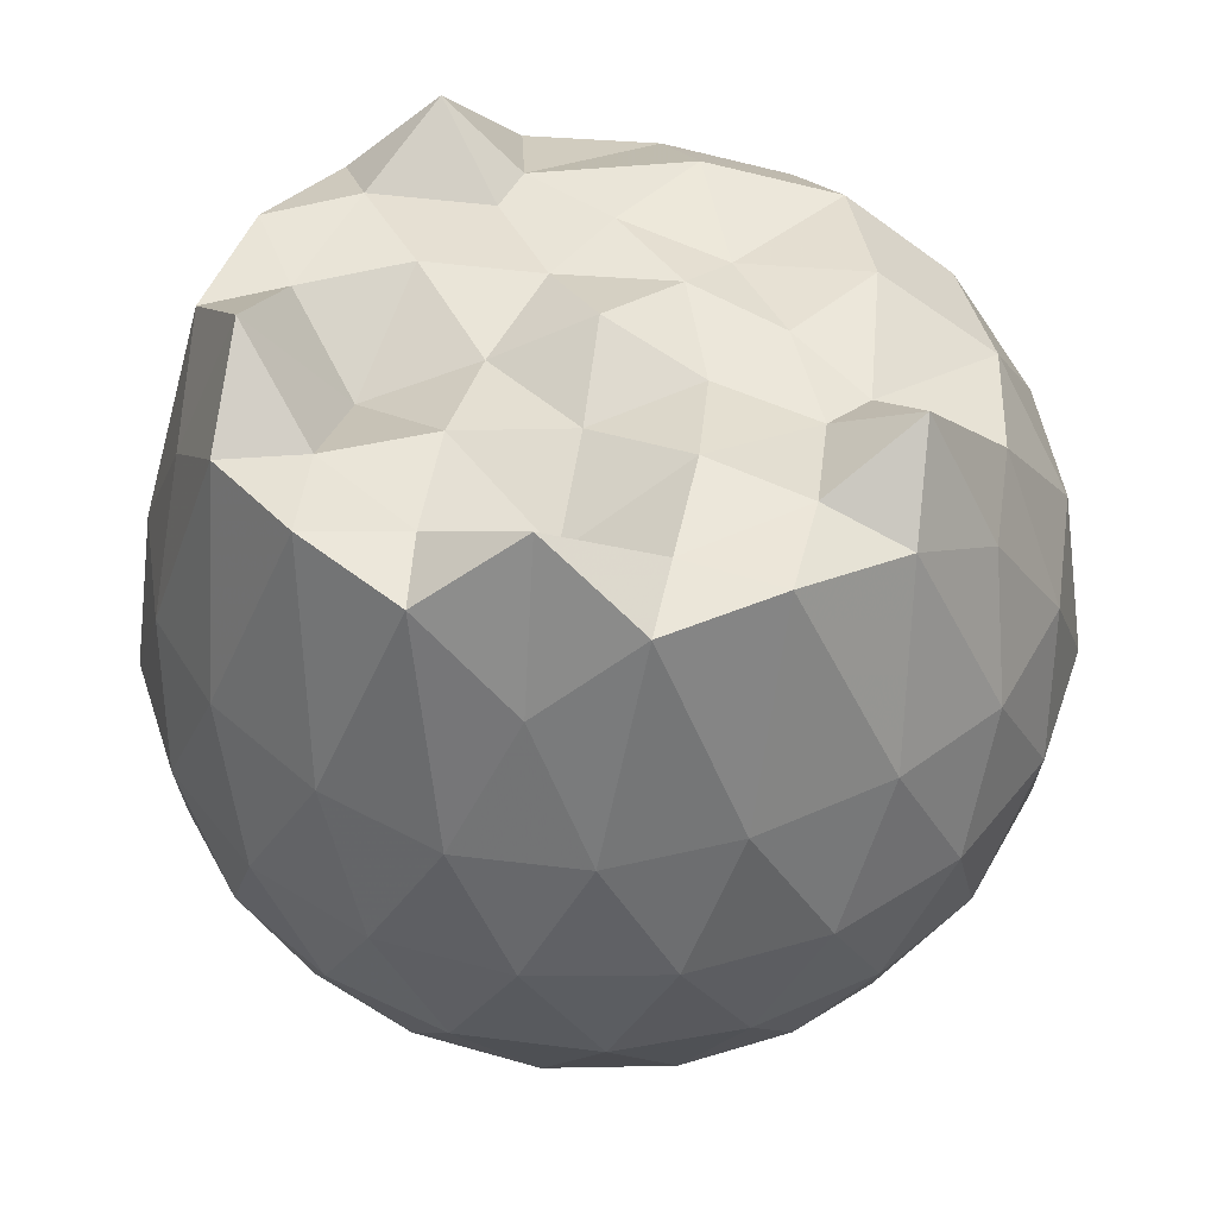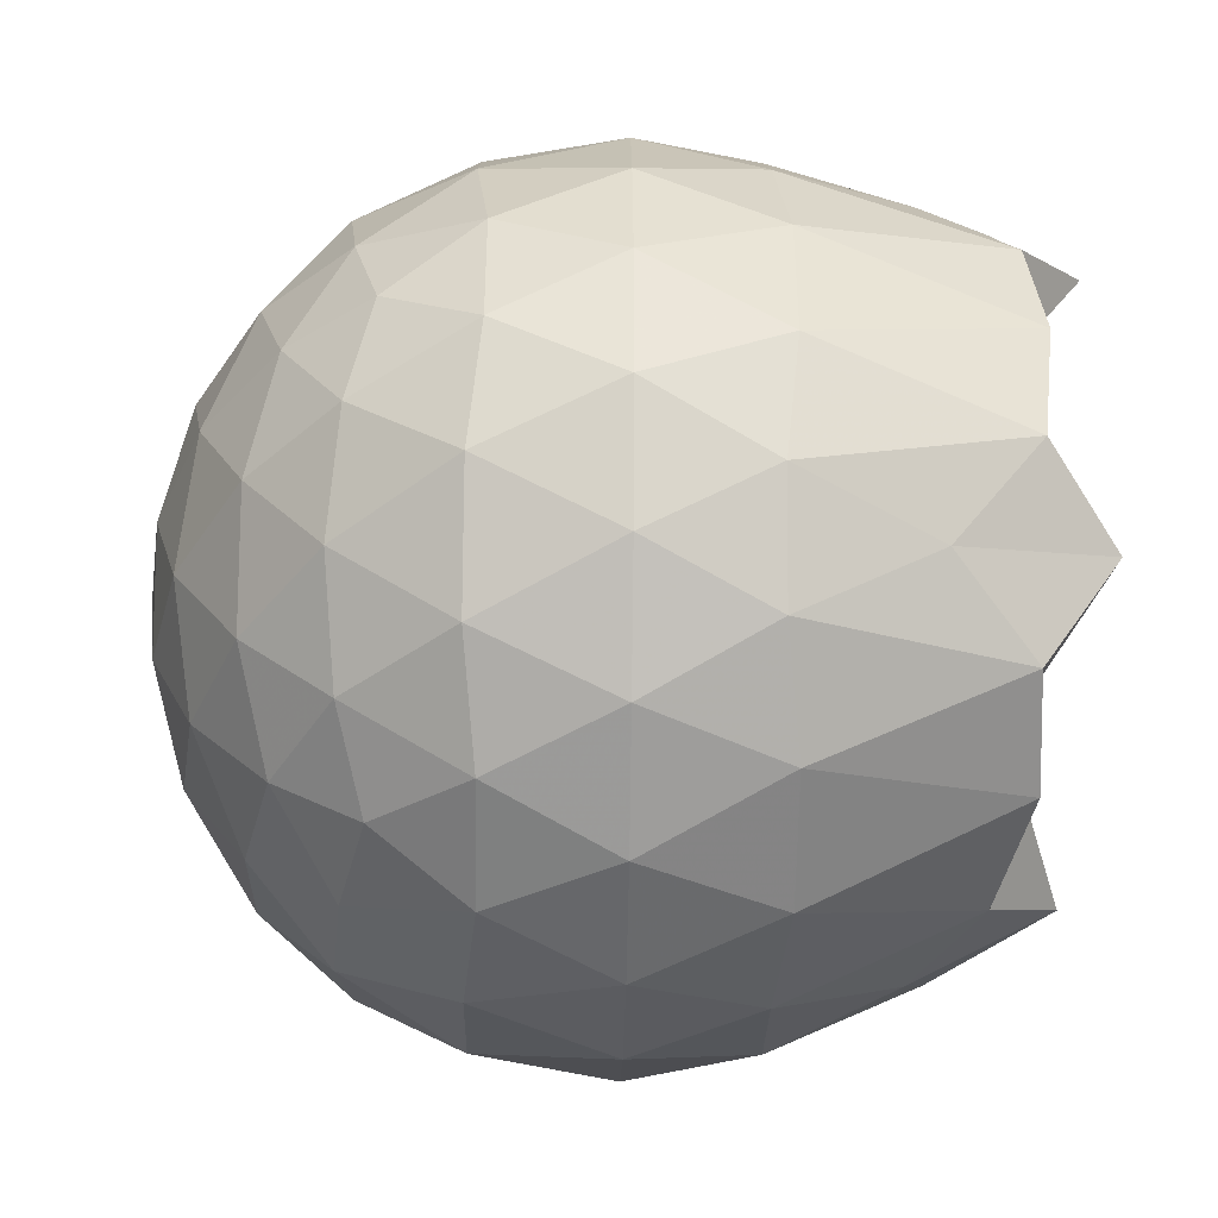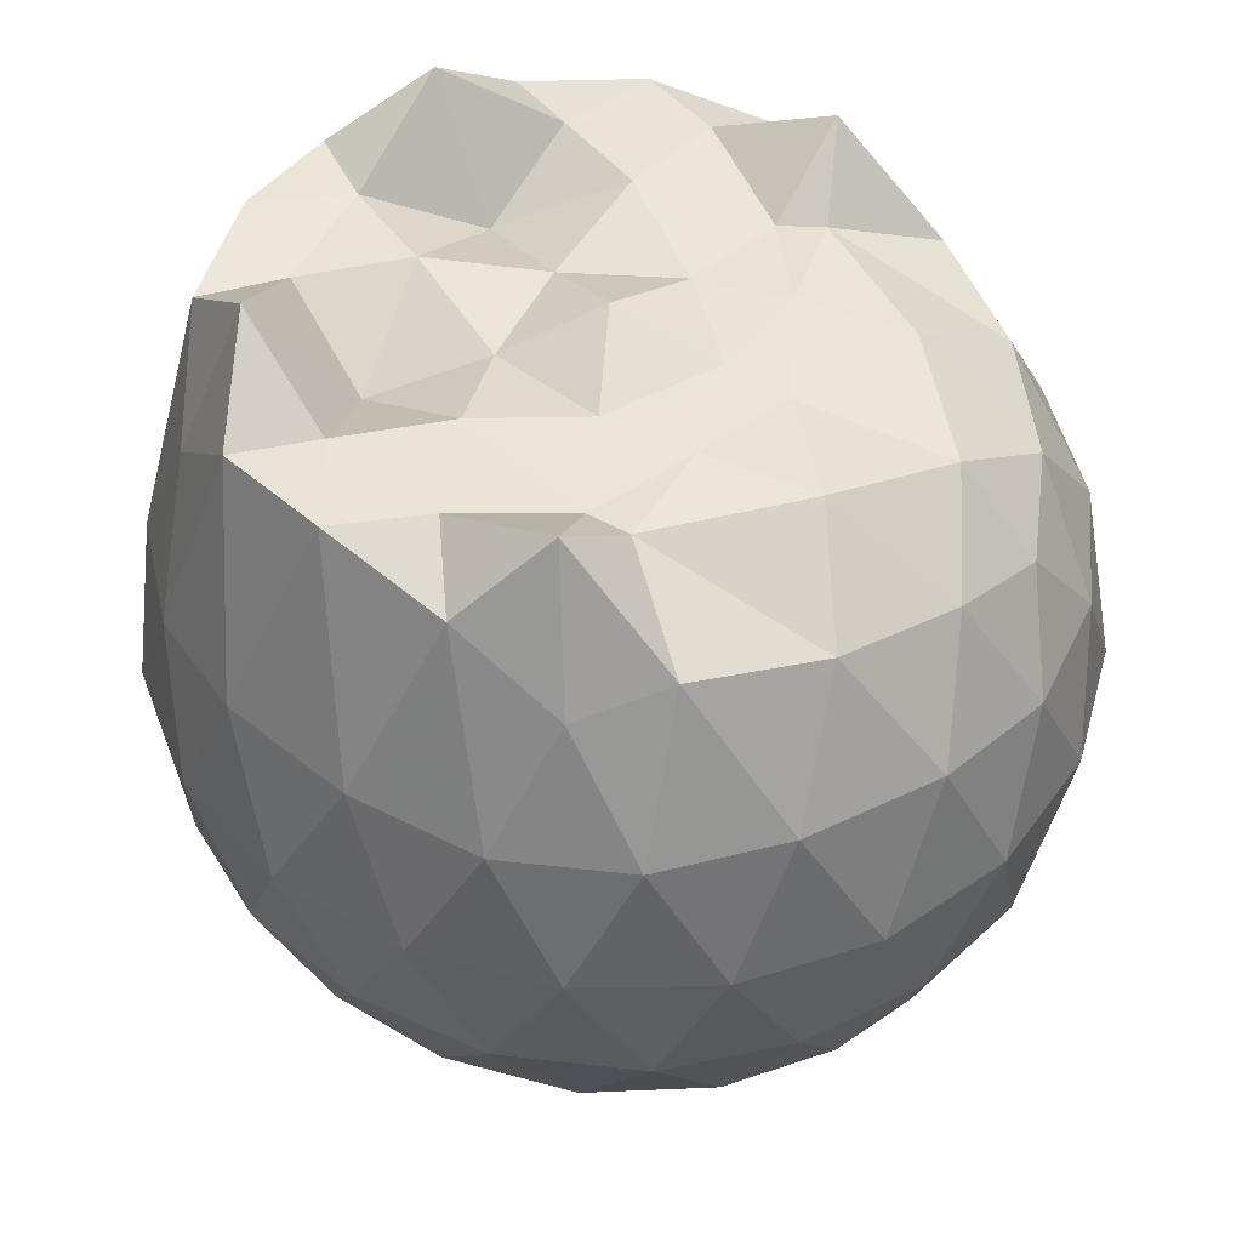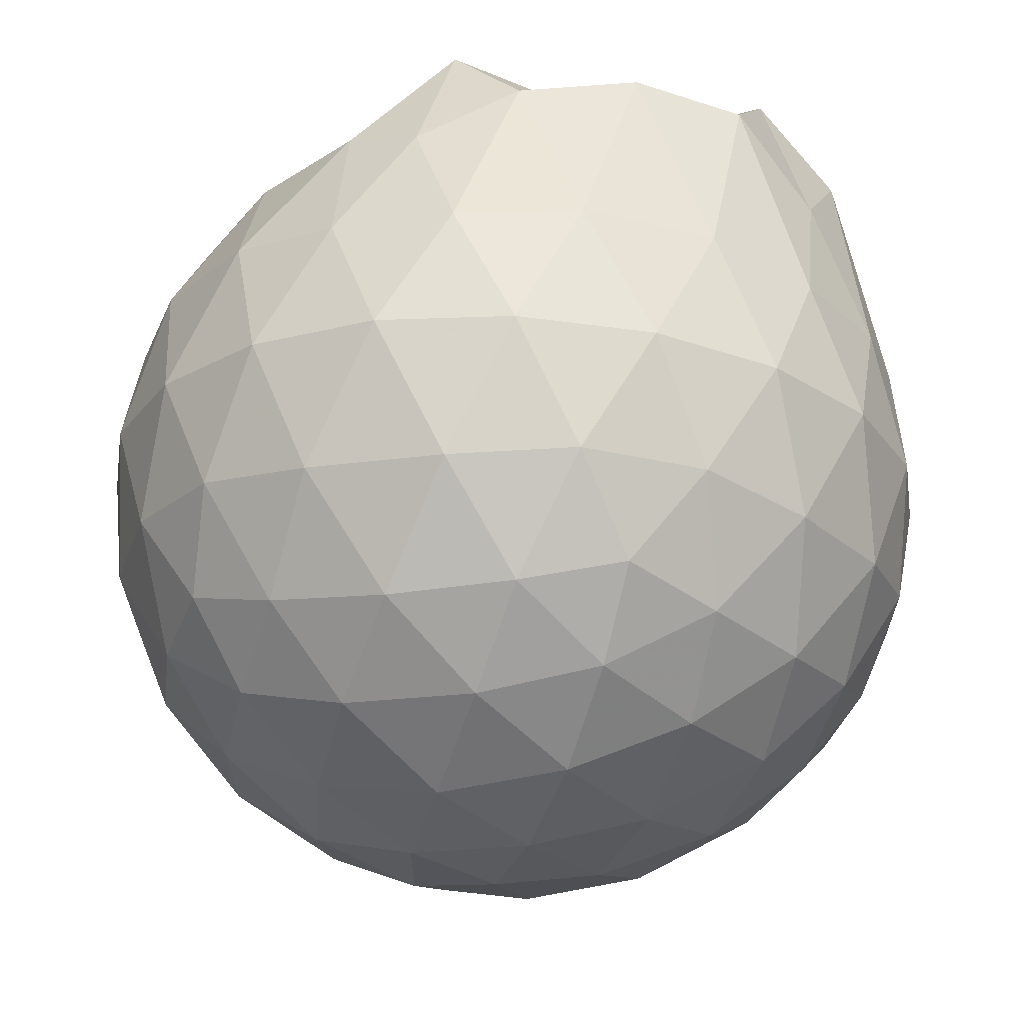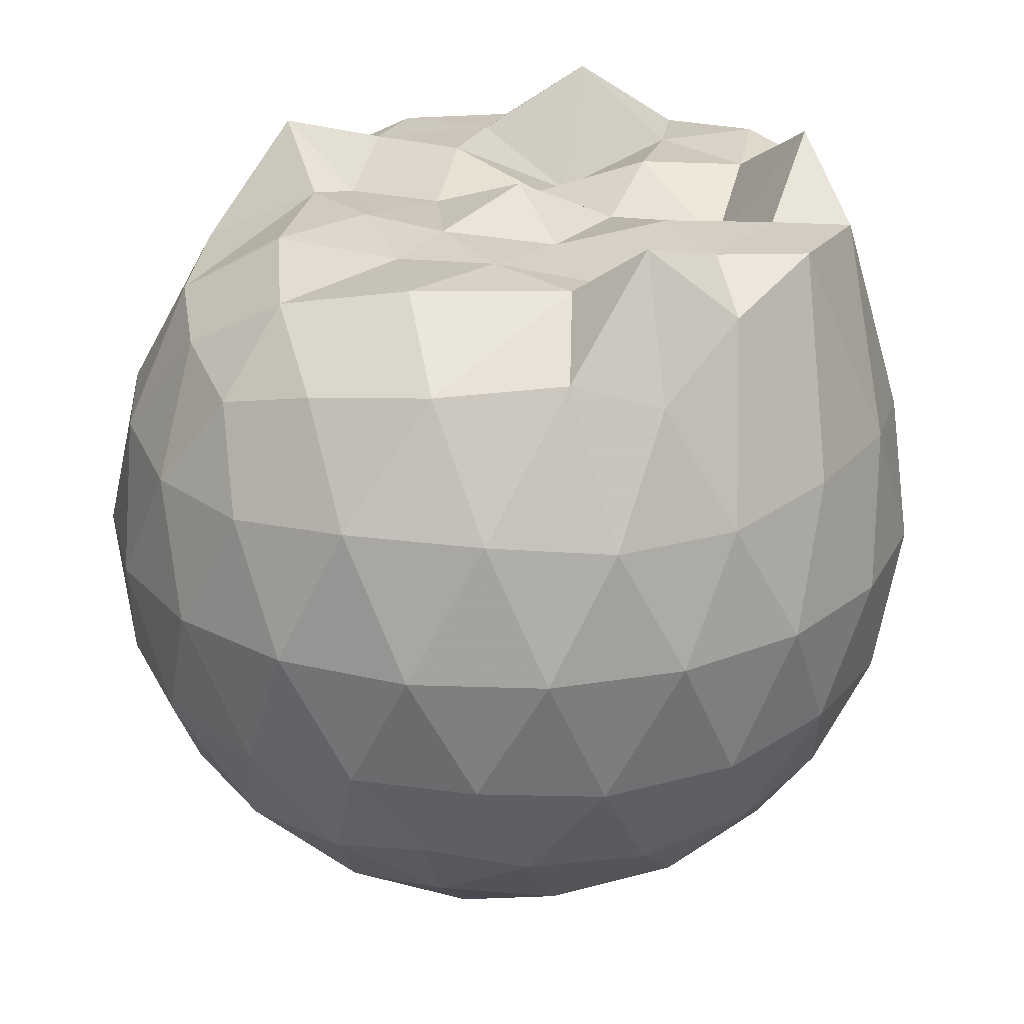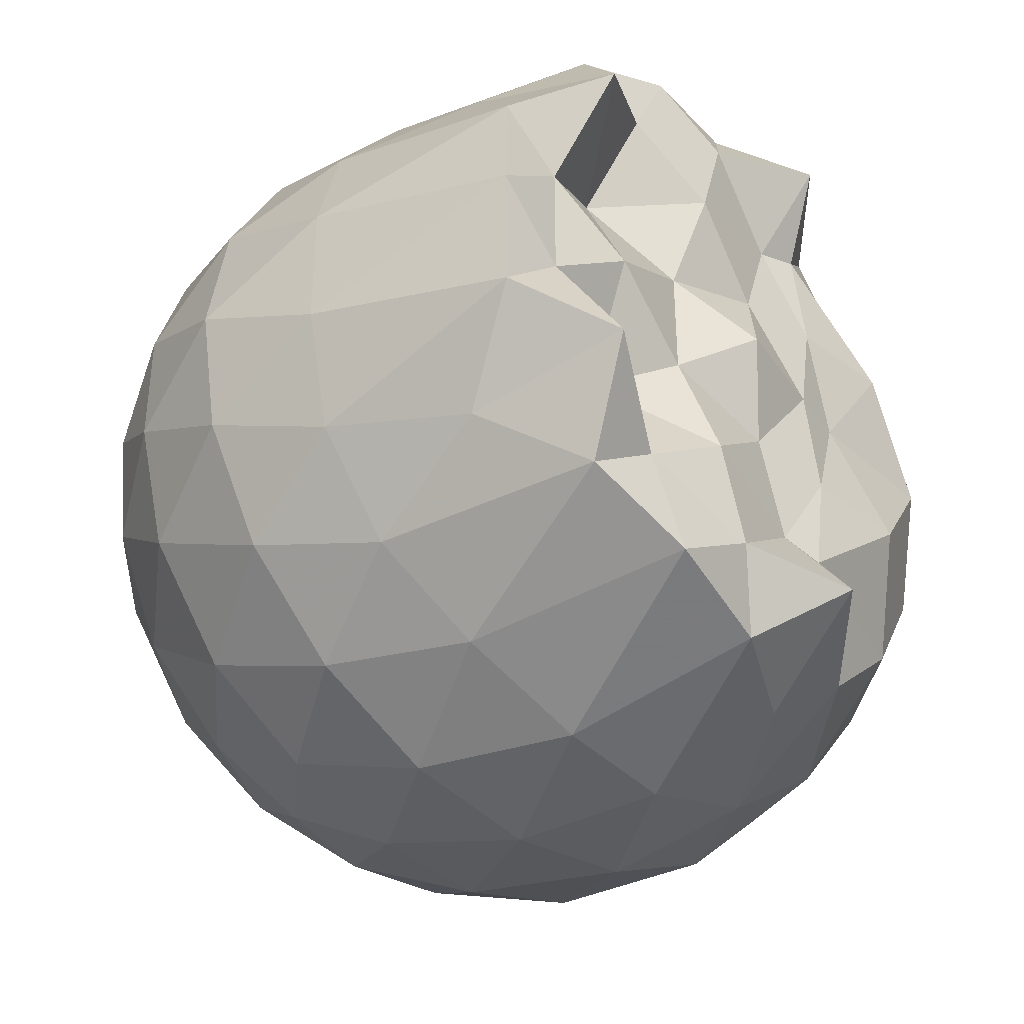
<metadata>
{"format":"obj","ext":"obj","renderer":"f3d","projection":"perspective","resolution":1024,"background":"white","views":[{"elev":47.8,"azim":-45.3,"up":"+Z"},{"elev":-42.8,"azim":-90.8,"up":"+Y"},{"elev":46.2,"azim":24.3,"up":"+Z"},{"elev":66.0,"azim":-177.5,"up":"+Y"},{"elev":24.7,"azim":139.1,"up":"+Z"},{"elev":-38.8,"azim":-43.2,"up":"+Y"}]}
</metadata>
<code>
v -1.509 -0.01601 1.062
v -1.488 -0.01612 -0.7512
v -0.6336 -0.016 0.7357
v -0.7043 0.2079 0.7956
v -0.8549 0.4497 0.8286
v -1.073 0.6502 0.8606
v -1.238 0.7722 0.8014
v -1.47 0.7577 0.948
v -1.747 0.702 1.02
v -1.999 0.5985 1.006
v -2.184 0.4643 0.8291
v -2.26 0.2485 1.017
v -2.29 -0.01618 1.045
v -2.26 -0.2809 1.017
v -2.184 -0.4965 0.8283
v -1.999 -0.6308 1.006
v -1.747 -0.7344 1.02
v -1.47 -0.79 0.9479
v -1.238 -0.8044 0.8014
v -1.072 -0.6824 0.8602
v -0.8547 -0.4819 0.8285
v -0.7041 -0.2401 0.7956
v -0.5487 0.1269 0.5228
v -0.6447 0.3955 0.5509
v -0.8335 0.6484 0.5513
v -1.064 0.8182 0.5247
v -1.34 0.9022 0.5255
v -1.629 0.8901 0.5544
v -1.931 0.7883 0.5537
v -2.166 0.625 0.5234
v -2.335 0.3975 0.5213
v -2.414 0.1347 0.5496
v -2.414 -0.167 0.5497
v -2.335 -0.4297 0.5211
v -2.166 -0.6572 0.5232
v -1.931 -0.8205 0.5536
v -1.629 -0.9224 0.5542
v -1.34 -0.9344 0.5252
v -1.064 -0.8505 0.525
v -0.8334 -0.6807 0.5515
v -0.6447 -0.4277 0.5511
v -0.5487 -0.1592 0.523
v -0.5396 0.2878 0.2391
v -0.6818 0.5614 0.2394
v -0.9033 0.7774 0.24
v -1.182 0.9141 0.2408
v -1.491 0.9575 0.2417
v -1.8 0.9038 0.2422
v -2.077 0.7599 0.2417
v -2.295 0.543 0.2419
v -2.434 0.2757 0.241
v -2.481 -0.01616 0.2415
v -2.434 -0.3074 0.2409
v -2.295 -0.5753 0.242
v -2.077 -0.7921 0.2417
v -1.8 -0.9361 0.2421
v -1.491 -0.9897 0.2416
v -1.182 -0.9464 0.2407
v -0.9033 -0.8097 0.2399
v -0.6818 -0.5936 0.2394
v -0.5396 -0.32 0.239
v -0.4906 -0.01614 0.2388
v -0.6352 0.4159 -0.04608
v -0.8074 0.6481 -0.04526
v -1.046 0.8095 -0.07232
v -1.353 0.9037 -0.07084
v -1.644 0.9051 -0.04147
v -1.922 0.8117 -0.03979
v -2.152 0.6367 -0.06567
v -2.339 0.3847 -0.06458
v -2.432 0.1224 -0.03549
v -2.432 -0.1542 -0.03546
v -2.339 -0.417 -0.06457
v -2.152 -0.669 -0.06568
v -1.922 -0.8439 -0.0398
v -1.644 -0.9374 -0.04149
v -1.353 -0.9359 -0.07085
v -1.046 -0.8418 -0.07235
v -0.8074 -0.6804 -0.04524
v -0.6352 -0.4481 -0.0461
v -0.551 -0.1744 -0.07447
v -0.551 0.1421 -0.07447
v -0.7846 0.4861 -0.2578
v -0.9749 0.6291 -0.3137
v -1.236 0.745 -0.3359
v -1.518 0.7965 -0.31
v -1.758 0.7863 -0.2512
v -1.956 0.6511 -0.3053
v -2.15 0.445 -0.3261
v -2.288 0.2039 -0.3003
v -2.355 -0.01613 -0.2433
v -2.288 -0.2362 -0.3003
v -2.15 -0.4772 -0.3261
v -1.956 -0.6833 -0.3053
v -1.758 -0.8185 -0.2512
v -1.518 -0.8287 -0.31
v -1.236 -0.7772 -0.3359
v -0.9749 -0.6613 -0.3137
v -0.7846 -0.5183 -0.2578
v -0.7038 -0.2961 -0.3151
v -0.67 -0.01612 -0.339
v -0.7038 0.2638 -0.3151
v -0.7985 -0.01621 0.9284
v -0.9759 0.2247 0.9821
v -1.253 0.4551 0.979
v -1.309 0.634 1.111
v -1.562 0.5935 1.031
v -1.842 0.497 1.022
v -2.068 0.3776 1.17
v -2.116 0.1229 1.019
v -2.117 -0.1555 1.02
v -2.068 -0.4101 1.169
v -1.842 -0.5298 1.022
v -1.562 -0.6259 1.031
v -1.31 -0.6663 1.111
v -1.253 -0.4872 0.9791
v -0.9761 -0.257 0.9822
v -1.137 -0.01637 0.9574
v -1.228 0.2197 0.9873
v -1.353 0.4298 0.9688
v -1.633 0.3632 1.038
v -1.898 0.2613 0.9021
v -1.915 -0.01597 1.035
v -1.898 -0.2936 0.9023
v -1.633 -0.3956 1.038
v -1.353 -0.4622 0.9686
v -1.228 -0.2519 0.9871
v -1.273 -0.01609 0.9944
v -1.434 0.1997 0.9813
v -1.688 0.1163 0.9735
v -1.688 -0.1483 0.9734
v -1.434 -0.2318 0.9812
v -0.9014 0.4018 -0.4503
v -1.143 0.5328 -0.5116
v -1.438 0.6243 -0.509
v -1.713 0.6531 -0.4434
v -1.916 0.4681 -0.5029
v -2.097 0.2243 -0.4994
v -2.213 -0.01613 -0.4351
v -2.097 -0.2566 -0.4994
v -1.916 -0.5003 -0.5029
v -1.713 -0.6853 -0.4434
v -1.438 -0.6565 -0.509
v -1.143 -0.565 -0.5116
v -0.9014 -0.434 -0.4503
v -0.8477 -0.1681 -0.5135
v -0.8477 0.1359 -0.5135
v -1.08 0.2739 -0.6217
v -1.356 0.3797 -0.6591
v -1.645 0.4494 -0.6158
v -1.834 0.2261 -0.6523
v -1.993 -0.01612 -0.6096
v -1.834 -0.2584 -0.6523
v -1.645 -0.4817 -0.6158
v -1.356 -0.412 -0.6592
v -1.08 -0.3062 -0.6217
v -1.061 -0.01612 -0.6618
v -1.292 0.1228 -0.7243
v -1.564 0.208 -0.7211
v -1.731 -0.01612 -0.7183
v -1.564 -0.2403 -0.7211
v -1.292 -0.155 -0.7243
f 3 23 4
f 4 23 24
f 4 24 5
f 5 24 25
f 5 25 6
f 6 25 26
f 6 26 7
f 7 26 27
f 7 27 8
f 8 27 28
f 8 28 9
f 9 28 29
f 9 29 10
f 10 29 30
f 10 30 11
f 11 30 31
f 11 31 12
f 12 31 32
f 12 32 13
f 13 32 33
f 13 33 14
f 14 33 34
f 14 34 15
f 15 34 35
f 15 35 16
f 16 35 36
f 16 36 17
f 17 36 37
f 17 37 18
f 18 37 38
f 18 38 19
f 19 38 39
f 19 39 20
f 20 39 40
f 20 40 21
f 21 40 41
f 21 41 22
f 22 41 42
f 22 42 3
f 3 42 23
f 23 43 24
f 24 43 44
f 24 44 25
f 25 44 45
f 25 45 26
f 26 45 46
f 26 46 27
f 27 46 47
f 27 47 28
f 28 47 48
f 28 48 29
f 29 48 49
f 29 49 30
f 30 49 50
f 30 50 31
f 31 50 51
f 31 51 32
f 32 51 52
f 32 52 33
f 33 52 53
f 33 53 34
f 34 53 54
f 34 54 35
f 35 54 55
f 35 55 36
f 36 55 56
f 36 56 37
f 37 56 57
f 37 57 38
f 38 57 58
f 38 58 39
f 39 58 59
f 39 59 40
f 40 59 60
f 40 60 41
f 41 60 61
f 41 61 42
f 42 61 62
f 42 62 23
f 23 62 43
f 43 63 44
f 44 63 64
f 44 64 45
f 45 64 65
f 45 65 46
f 46 65 66
f 46 66 47
f 47 66 67
f 47 67 48
f 48 67 68
f 48 68 49
f 49 68 69
f 49 69 50
f 50 69 70
f 50 70 51
f 51 70 71
f 51 71 52
f 52 71 72
f 52 72 53
f 53 72 73
f 53 73 54
f 54 73 74
f 54 74 55
f 55 74 75
f 55 75 56
f 56 75 76
f 56 76 57
f 57 76 77
f 57 77 58
f 58 77 78
f 58 78 59
f 59 78 79
f 59 79 60
f 60 79 80
f 60 80 61
f 61 80 81
f 61 81 62
f 62 81 82
f 62 82 43
f 43 82 63
f 63 83 64
f 64 83 84
f 64 84 65
f 65 84 85
f 65 85 66
f 66 85 86
f 66 86 67
f 67 86 87
f 67 87 68
f 68 87 88
f 68 88 69
f 69 88 89
f 69 89 70
f 70 89 90
f 70 90 71
f 71 90 91
f 71 91 72
f 72 91 92
f 72 92 73
f 73 92 93
f 73 93 74
f 74 93 94
f 74 94 75
f 75 94 95
f 75 95 76
f 76 95 96
f 76 96 77
f 77 96 97
f 77 97 78
f 78 97 98
f 78 98 79
f 79 98 99
f 79 99 80
f 80 99 100
f 80 100 81
f 81 100 101
f 81 101 82
f 82 101 102
f 82 102 63
f 63 102 83
f 103 104 118
f 104 119 118
f 104 105 119
f 105 120 119
f 105 106 120
f 106 107 120
f 107 121 120
f 107 108 121
f 108 122 121
f 108 109 122
f 109 110 122
f 110 123 122
f 110 111 123
f 111 124 123
f 111 112 124
f 112 113 124
f 113 125 124
f 113 114 125
f 114 126 125
f 114 115 126
f 115 116 126
f 116 127 126
f 116 117 127
f 117 118 127
f 117 103 118
f 118 119 128
f 119 129 128
f 119 120 129
f 120 121 129
f 121 130 129
f 121 122 130
f 122 123 130
f 123 131 130
f 123 124 131
f 124 125 131
f 125 132 131
f 125 126 132
f 126 127 132
f 127 128 132
f 127 118 128
f 133 148 134
f 134 148 149
f 134 149 135
f 135 149 150
f 135 150 136
f 136 150 137
f 137 150 151
f 137 151 138
f 138 151 152
f 138 152 139
f 139 152 140
f 140 152 153
f 140 153 141
f 141 153 154
f 141 154 142
f 142 154 143
f 143 154 155
f 143 155 144
f 144 155 156
f 144 156 145
f 145 156 146
f 146 156 157
f 146 157 147
f 147 157 148
f 147 148 133
f 148 158 149
f 149 158 159
f 149 159 150
f 150 159 151
f 151 159 160
f 151 160 152
f 152 160 153
f 153 160 161
f 153 161 154
f 154 161 155
f 155 161 162
f 155 162 156
f 156 162 157
f 157 162 158
f 157 158 148
f 3 4 103
f 103 4 104
f 4 5 104
f 104 5 105
f 5 6 105
f 105 6 106
f 6 7 106
f 7 8 106
f 106 8 107
f 8 9 107
f 107 9 108
f 9 10 108
f 108 10 109
f 10 11 109
f 11 12 109
f 109 12 110
f 12 13 110
f 110 13 111
f 13 14 111
f 111 14 112
f 14 15 112
f 15 16 112
f 112 16 113
f 16 17 113
f 113 17 114
f 17 18 114
f 114 18 115
f 18 19 115
f 19 20 115
f 115 20 116
f 20 21 116
f 116 21 117
f 21 22 117
f 117 22 103
f 22 3 103
f 83 133 84
f 84 133 134
f 84 134 85
f 85 134 135
f 85 135 86
f 86 135 136
f 86 136 87
f 87 136 88
f 88 136 137
f 88 137 89
f 89 137 138
f 89 138 90
f 90 138 139
f 90 139 91
f 91 139 92
f 92 139 140
f 92 140 93
f 93 140 141
f 93 141 94
f 94 141 142
f 94 142 95
f 95 142 96
f 96 142 143
f 96 143 97
f 97 143 144
f 97 144 98
f 98 144 145
f 98 145 99
f 99 145 100
f 100 145 146
f 100 146 101
f 101 146 147
f 101 147 102
f 102 147 133
f 102 133 83
f 128 129 1
f 129 130 1
f 130 131 1
f 131 132 1
f 132 128 1
f 159 158 2
f 160 159 2
f 161 160 2
f 162 161 2
f 158 162 2

</code>
